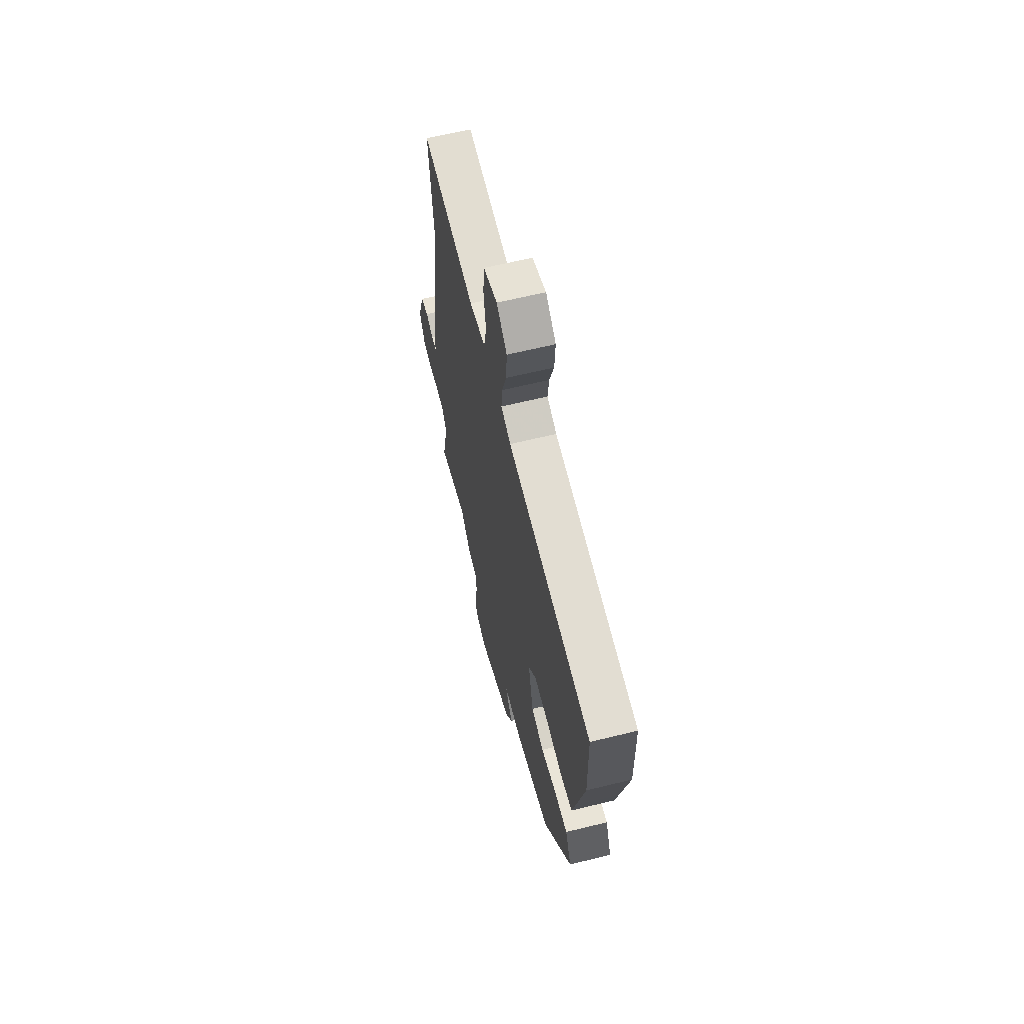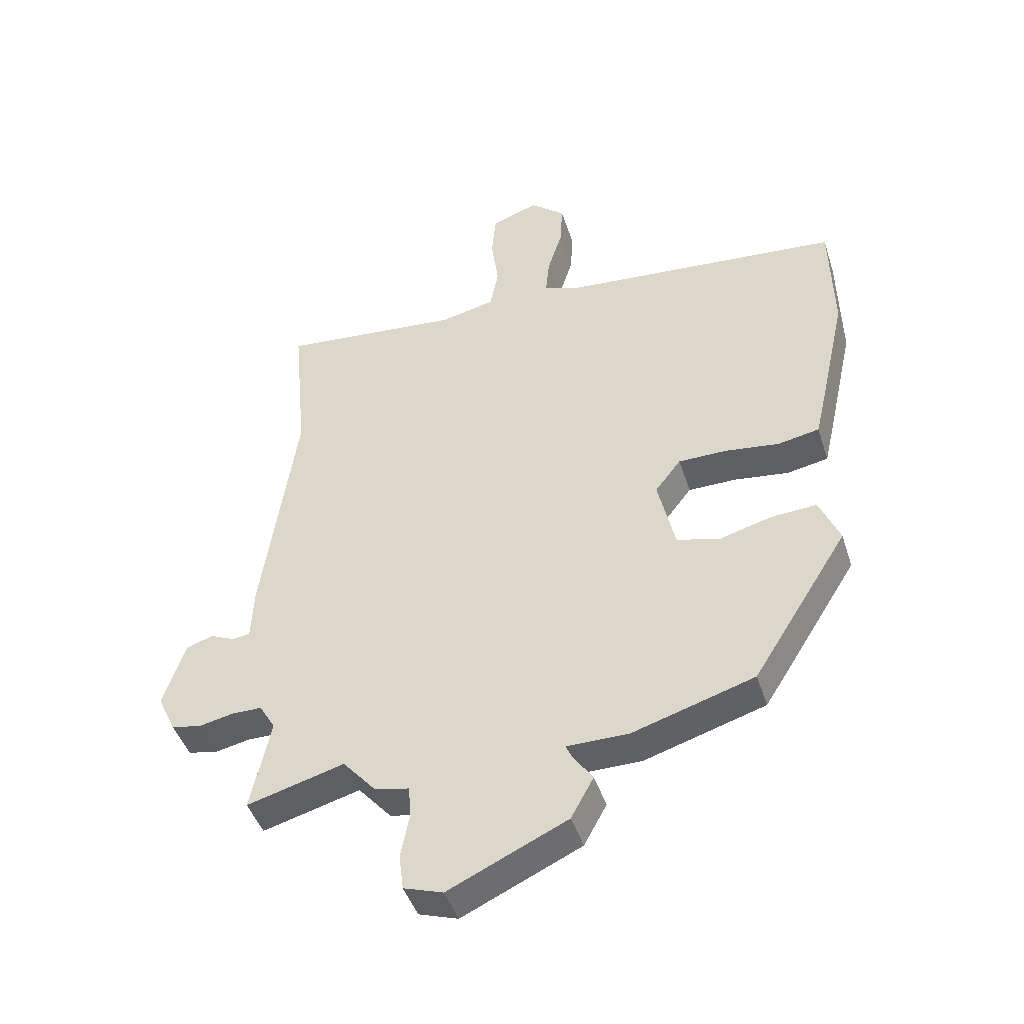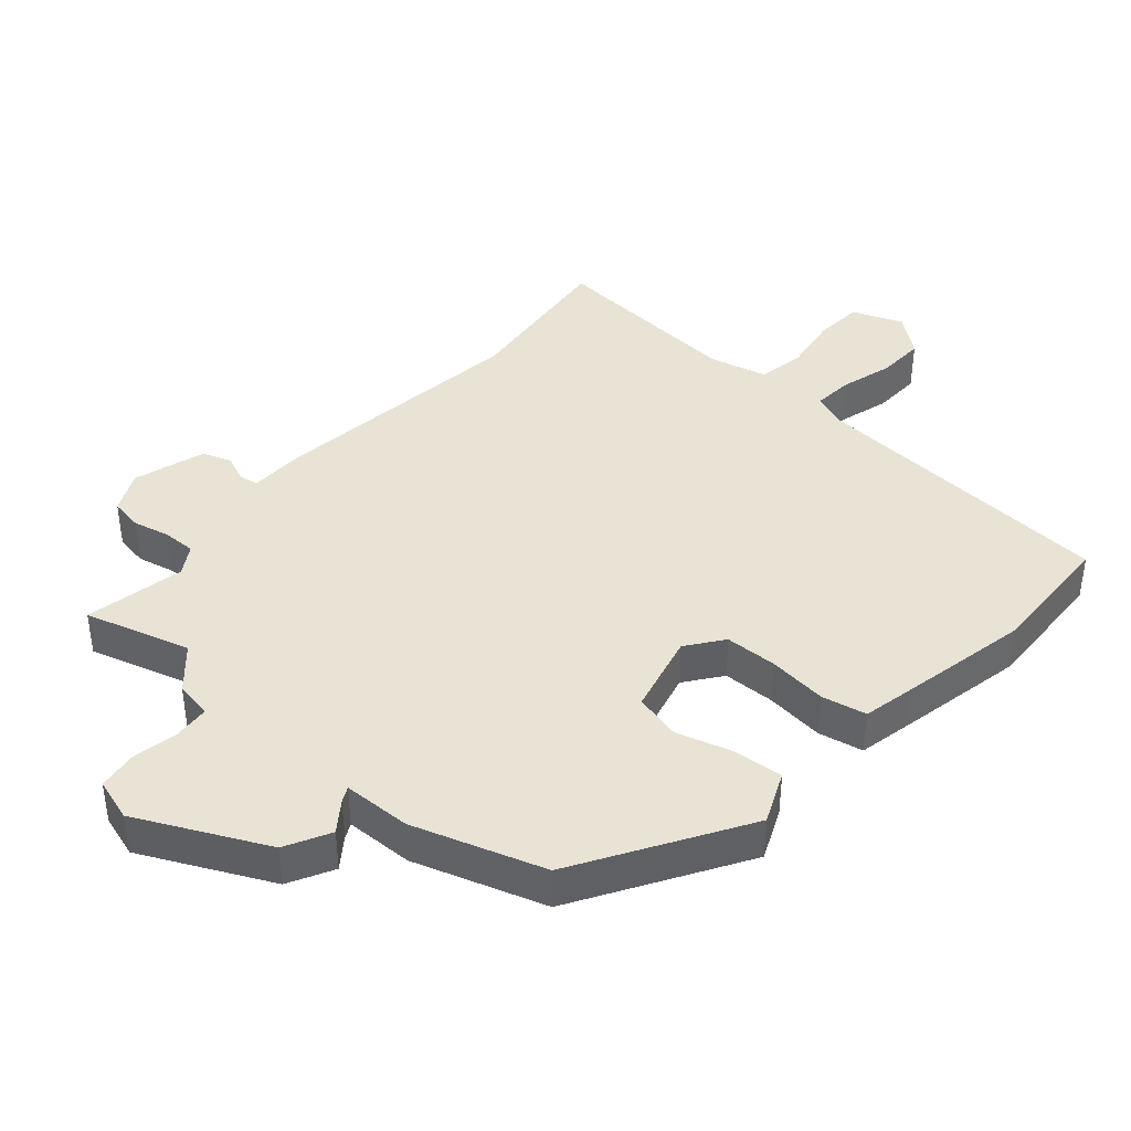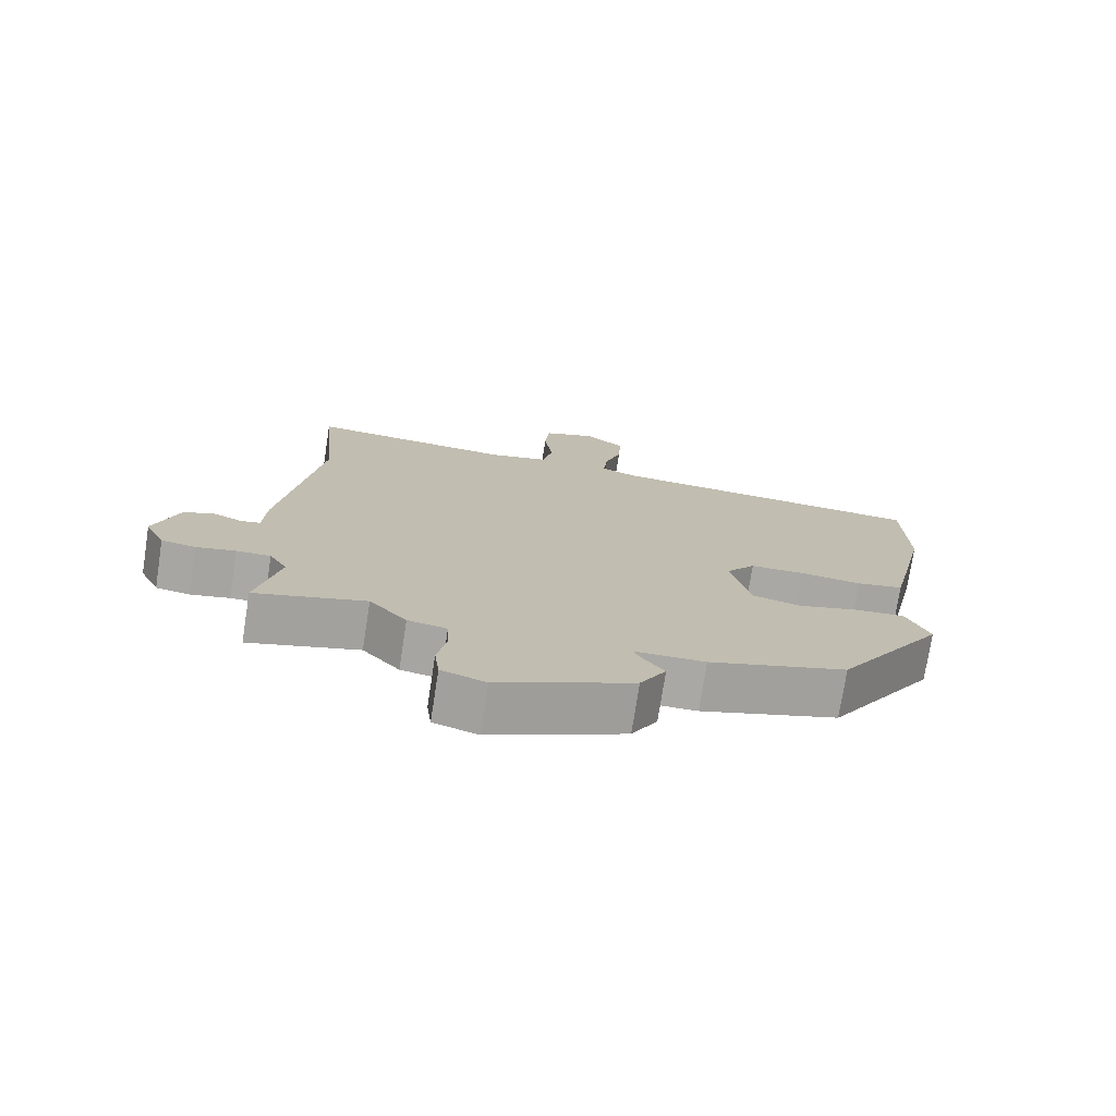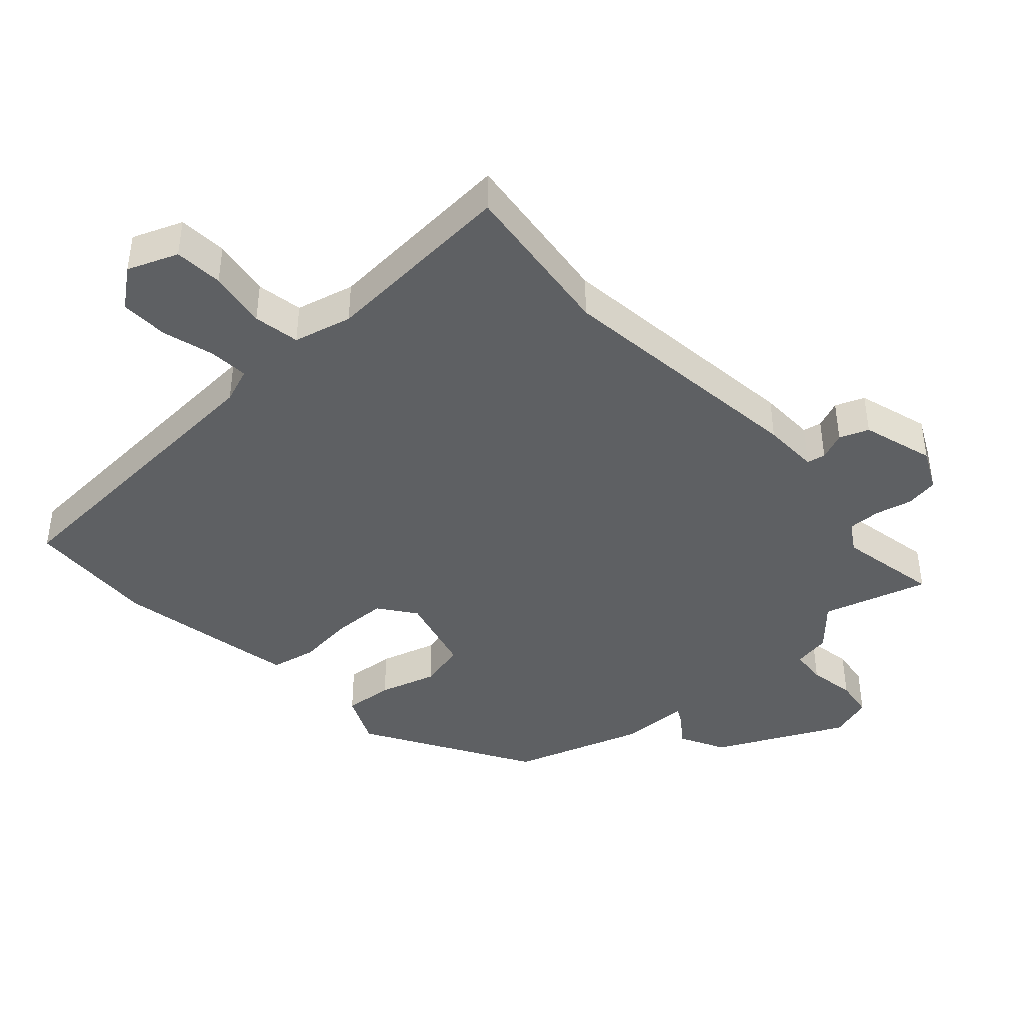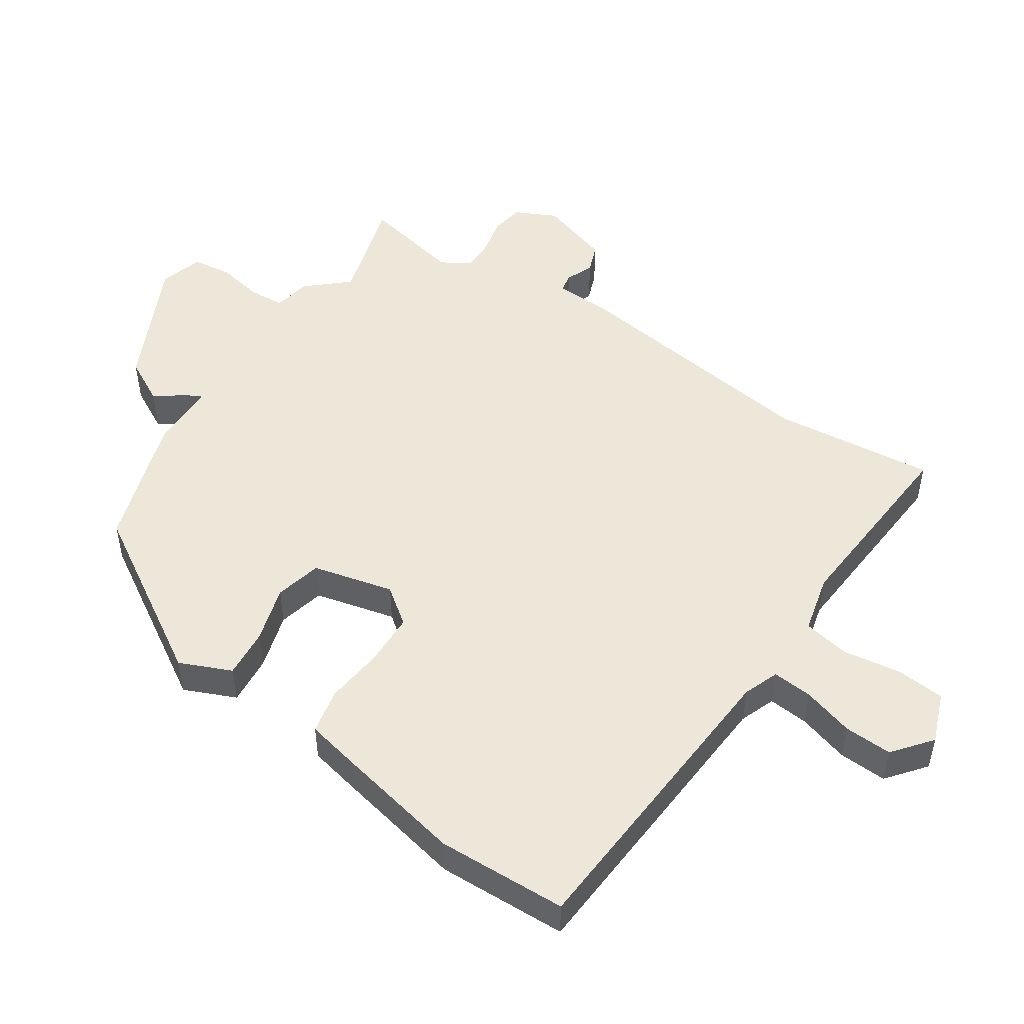
<metadata>
{"format":"obj","ext":"obj","renderer":"f3d","projection":"perspective","resolution":1024,"background":"white","views":[{"elev":64.0,"azim":-103.9,"up":"+Z"},{"elev":-44.5,"azim":-162.6,"up":"+Z"},{"elev":41.0,"azim":-139.8,"up":"+Y"},{"elev":-75.0,"azim":171.2,"up":"+Z"},{"elev":-42.4,"azim":40.9,"up":"+Y"},{"elev":50.0,"azim":-57.1,"up":"+Y"}]}
</metadata>
<code>
v 0.507 0.07 0.574
v 0.484 0.07 0.33
v 0.54 0.07 -0.057
v 0.544 0.07 -0.141
v 0.572 0.07 -0.146
v 0.613 0.07 -0.128
v 0.657 0.07 -0.144
v 0.692 0.07 -0.251
v 0.663 0.07 -0.313
v 0.614 0.07 -0.322
v 0.558 0.07 -0.31
v 0.509 0.07 -0.31
v 0.483 0.07 -0.354
v 0.516 0.07 -0.504
v 0.357 0.07 -0.46
v 0.303 0.07 -0.522
v 0.247 0.07 -0.533
v 0.244 0.07 -0.587
v 0.258 0.07 -0.656
v 0.251 0.07 -0.715
v 0.187 0.07 -0.736
v -0.007 0.07 -0.646
v -0.044 0.07 -0.579
v -0.012 0.07 -0.534
v -0.001 0.07 -0.511
v -0.103 0.07 -0.51
v -0.301 0.07 -0.449
v -0.457 0.07 -0.202
v -0.424 0.07 -0.124
v -0.35 0.07 -0.129
v -0.264 0.07 -0.153
v -0.194 0.07 -0.135
v -0.166 0.07 -0.013
v -0.208 0.07 0.041
v -0.287 0.07 0.042
v -0.375 0.07 0.031
v -0.443 0.07 0.044
v -0.461 0.07 0.122
v -0.504 0.07 0.315
v -0.5 0.07 0.511
v -0.036 0.07 0.549
v 0.017 0.07 0.57
v 0.011 0.07 0.63
v -0.013 0.07 0.707
v -0.017 0.07 0.779
v 0.04 0.07 0.826
v 0.116 0.07 0.798
v 0.123 0.07 0.725
v 0.111 0.07 0.637
v 0.125 0.07 0.568
v 0.213 0.07 0.548
v 0.507 0 0.574
v 0.484 0 0.33
v 0.54 0 -0.057
v 0.544 0 -0.141
v 0.572 0 -0.146
v 0.613 0 -0.128
v 0.657 0 -0.144
v 0.692 0 -0.251
v 0.663 0 -0.313
v 0.614 0 -0.322
v 0.558 0 -0.31
v 0.509 0 -0.31
v 0.483 0 -0.354
v 0.516 0 -0.504
v 0.357 0 -0.46
v 0.303 0 -0.522
v 0.247 0 -0.533
v 0.244 0 -0.587
v 0.258 0 -0.656
v 0.251 0 -0.715
v 0.187 0 -0.736
v -0.007 0 -0.646
v -0.044 0 -0.579
v -0.012 0 -0.534
v -0.001 0 -0.511
v -0.103 0 -0.51
v -0.301 0 -0.449
v -0.457 0 -0.202
v -0.424 0 -0.124
v -0.35 0 -0.129
v -0.264 0 -0.153
v -0.194 0 -0.135
v -0.166 0 -0.013
v -0.208 0 0.041
v -0.287 0 0.042
v -0.375 0 0.031
v -0.443 0 0.044
v -0.461 0 0.122
v -0.504 0 0.315
v -0.5 0 0.511
v -0.036 0 0.549
v 0.017 0 0.57
v 0.011 0 0.63
v -0.013 0 0.707
v -0.017 0 0.779
v 0.04 0 0.826
v 0.116 0 0.798
v 0.123 0 0.725
v 0.111 0 0.637
v 0.125 0 0.568
v 0.213 0 0.548
f 46 47 48 49
f 46 49 50
f 43 44 45 46
f 42 43 46 50
f 41 42 50 51
f 39 40 41 51
f 35 36 37 38
f 34 35 38 39
f 28 29 30 31
f 26 27 28 31
f 25 26 31 32
f 21 22 23 24
f 21 24 25
f 18 19 20 21
f 17 18 21 25
f 15 16 17 25
f 13 14 15
f 12 13 15 25
f 8 9 10 11
f 8 11 12
f 5 6 7 8
f 4 5 8 12
f 2 3 4 12
f 39 51 1 2
f 34 39 2 12
f 33 34 12
f 12 25 32 33
f 100 99 98 97
f 101 100 97
f 97 96 95 94
f 101 97 94 93
f 102 101 93 92
f 102 92 91 90
f 89 88 87 86
f 90 89 86 85
f 82 81 80 79
f 82 79 78 77
f 83 82 77 76
f 75 74 73 72
f 76 75 72
f 72 71 70 69
f 76 72 69 68
f 76 68 67 66
f 66 65 64
f 76 66 64 63
f 62 61 60 59
f 63 62 59
f 59 58 57 56
f 63 59 56 55
f 63 55 54 53
f 53 52 102 90
f 63 53 90 85
f 63 85 84
f 84 83 76 63
f 1 52 53 2
f 2 53 54 3
f 3 54 55 4
f 4 55 56 5
f 5 56 57 6
f 6 57 58 7
f 7 58 59 8
f 8 59 60 9
f 9 60 61 10
f 10 61 62 11
f 11 62 63 12
f 12 63 64 13
f 13 64 65 14
f 14 65 66 15
f 15 66 67 16
f 16 67 68 17
f 17 68 69 18
f 18 69 70 19
f 19 70 71 20
f 20 71 72 21
f 21 72 73 22
f 22 73 74 23
f 23 74 75 24
f 24 75 76 25
f 25 76 77 26
f 26 77 78 27
f 27 78 79 28
f 28 79 80 29
f 29 80 81 30
f 30 81 82 31
f 31 82 83 32
f 32 83 84 33
f 33 84 85 34
f 34 85 86 35
f 35 86 87 36
f 36 87 88 37
f 37 88 89 38
f 38 89 90 39
f 39 90 91 40
f 40 91 92 41
f 41 92 93 42
f 42 93 94 43
f 43 94 95 44
f 44 95 96 45
f 45 96 97 46
f 46 97 98 47
f 47 98 99 48
f 48 99 100 49
f 49 100 101 50
f 50 101 102 51
f 51 102 52 1

</code>
